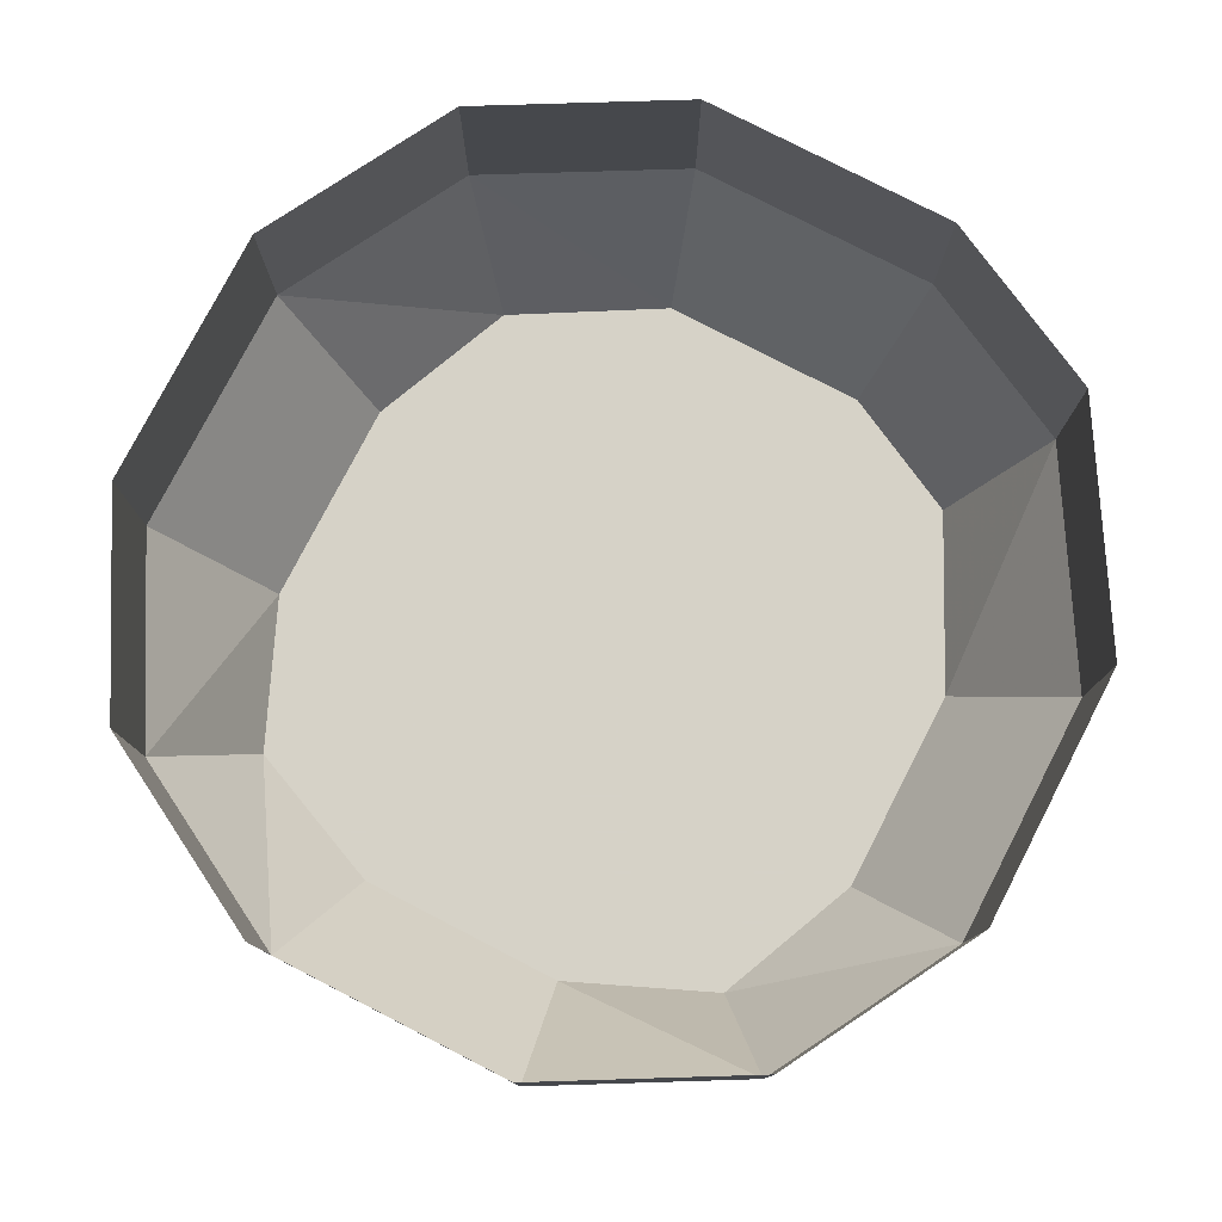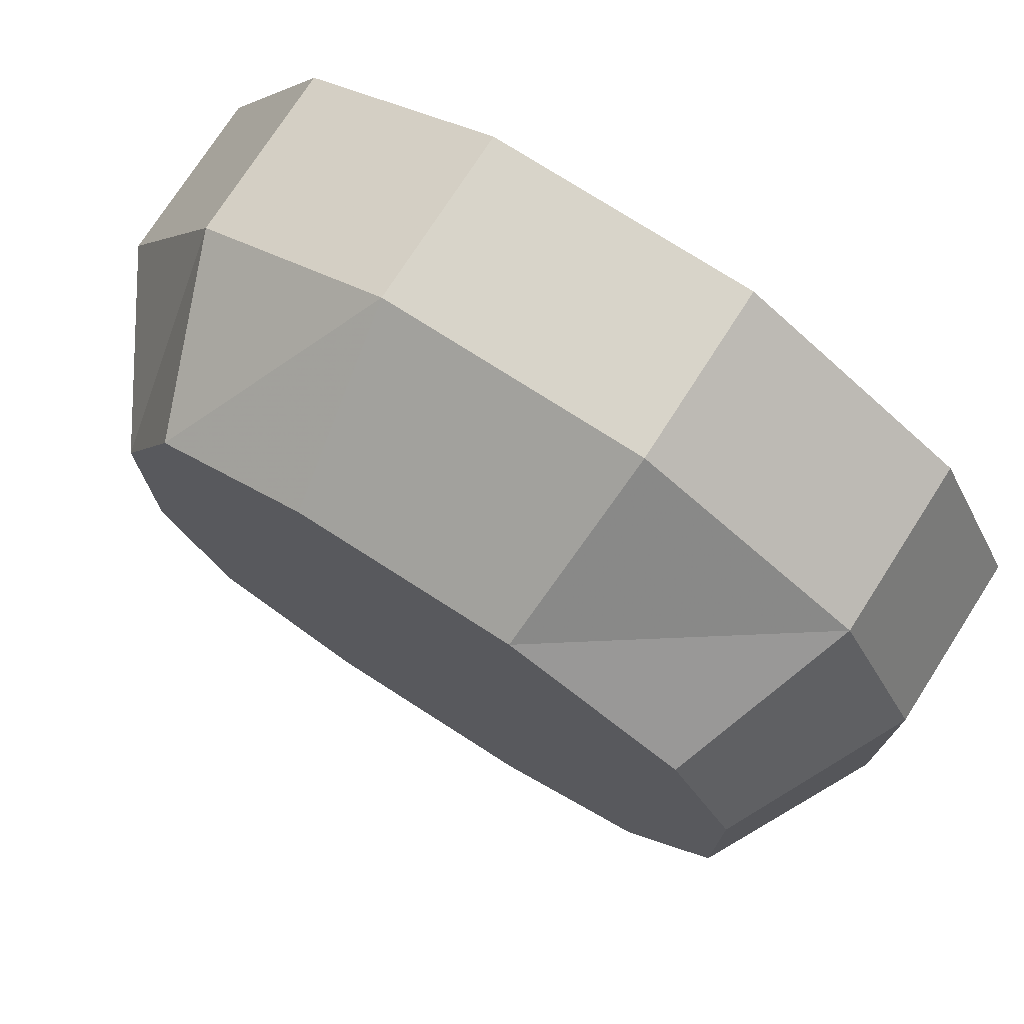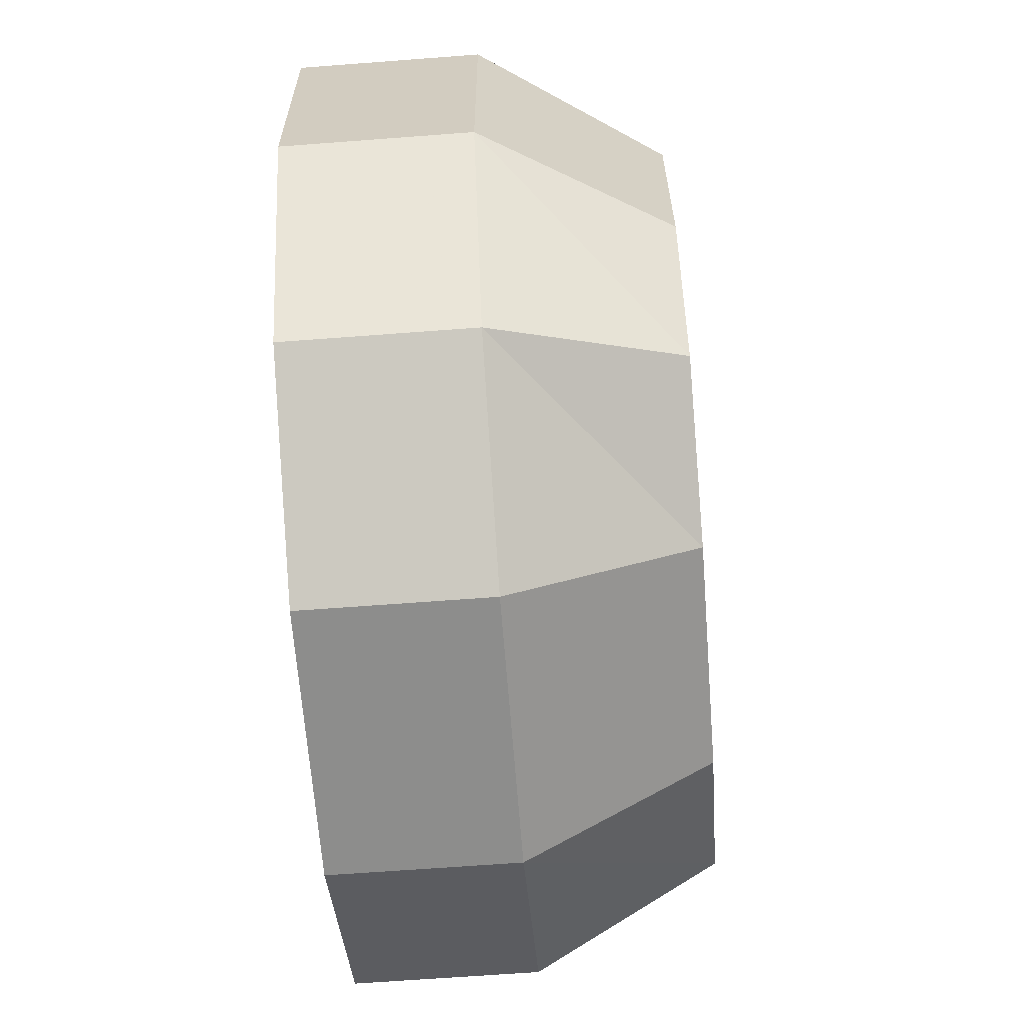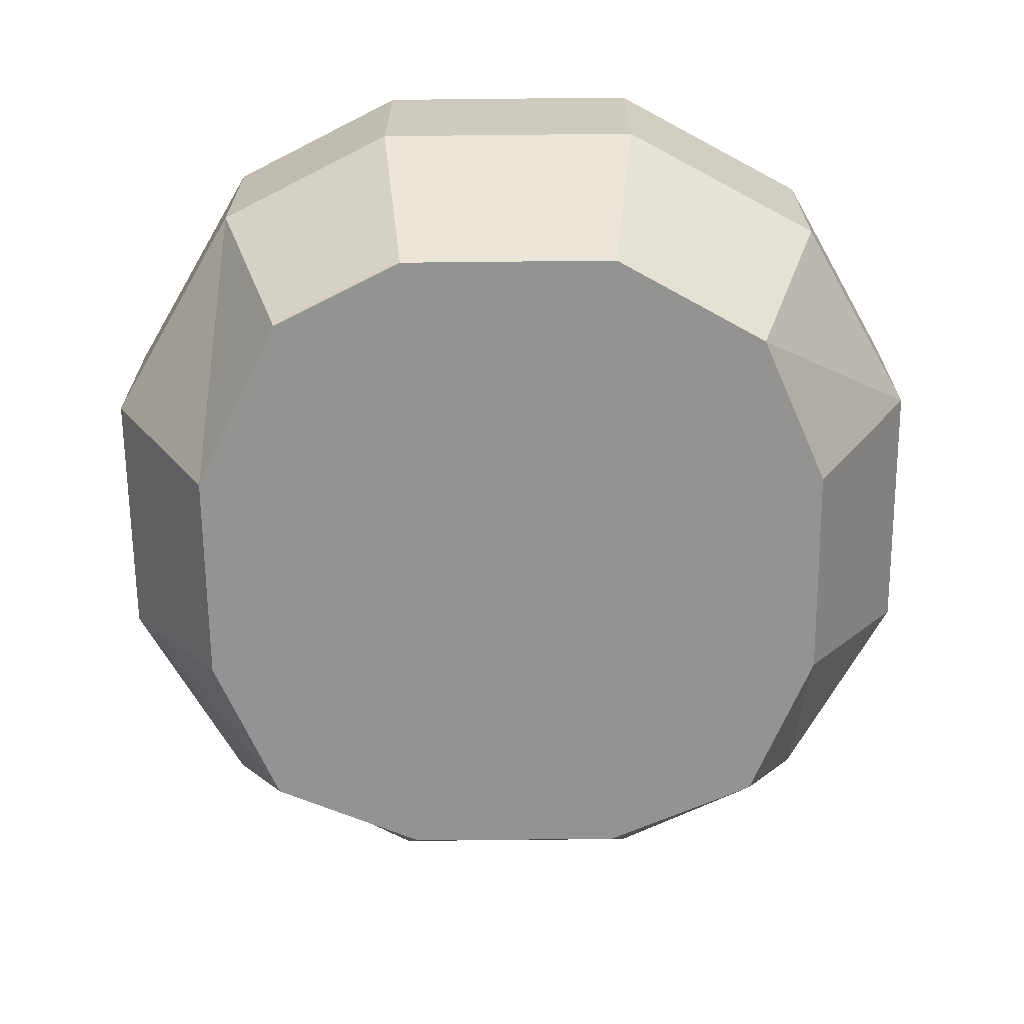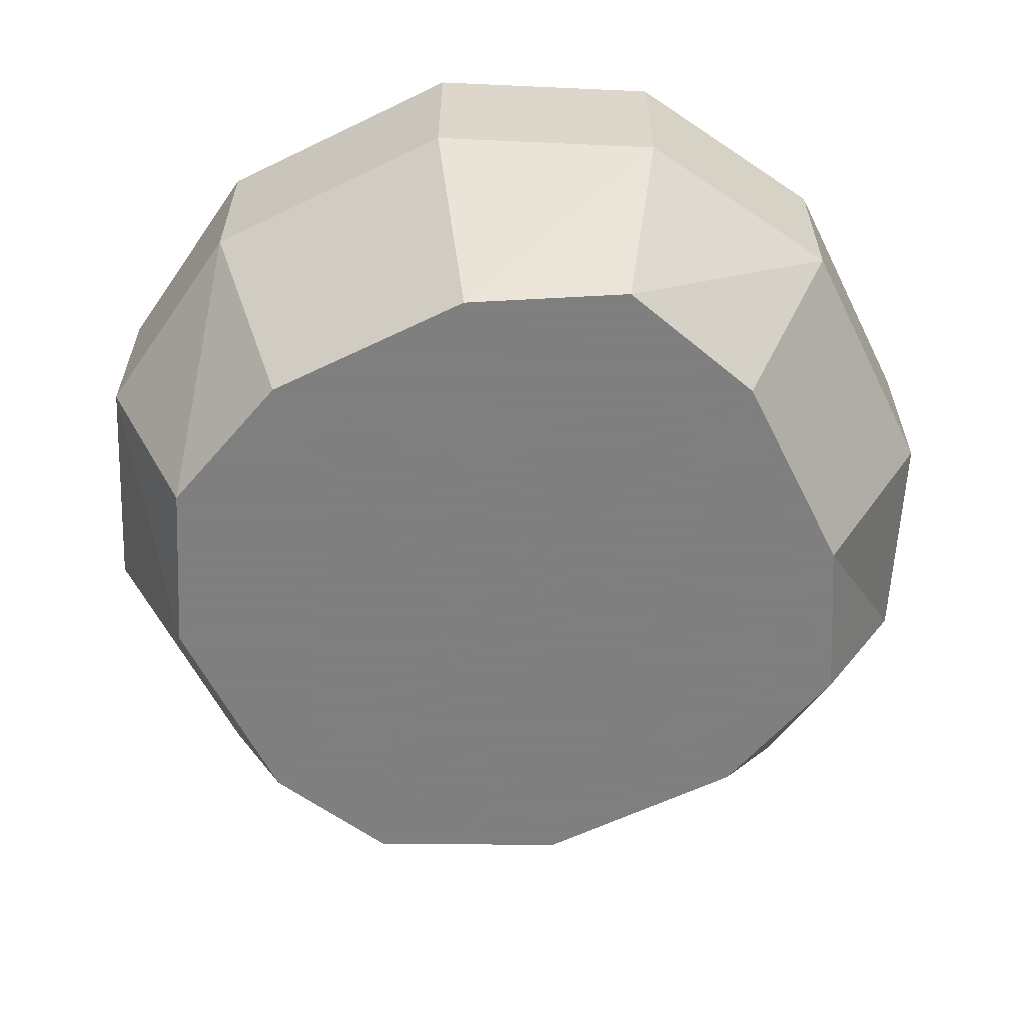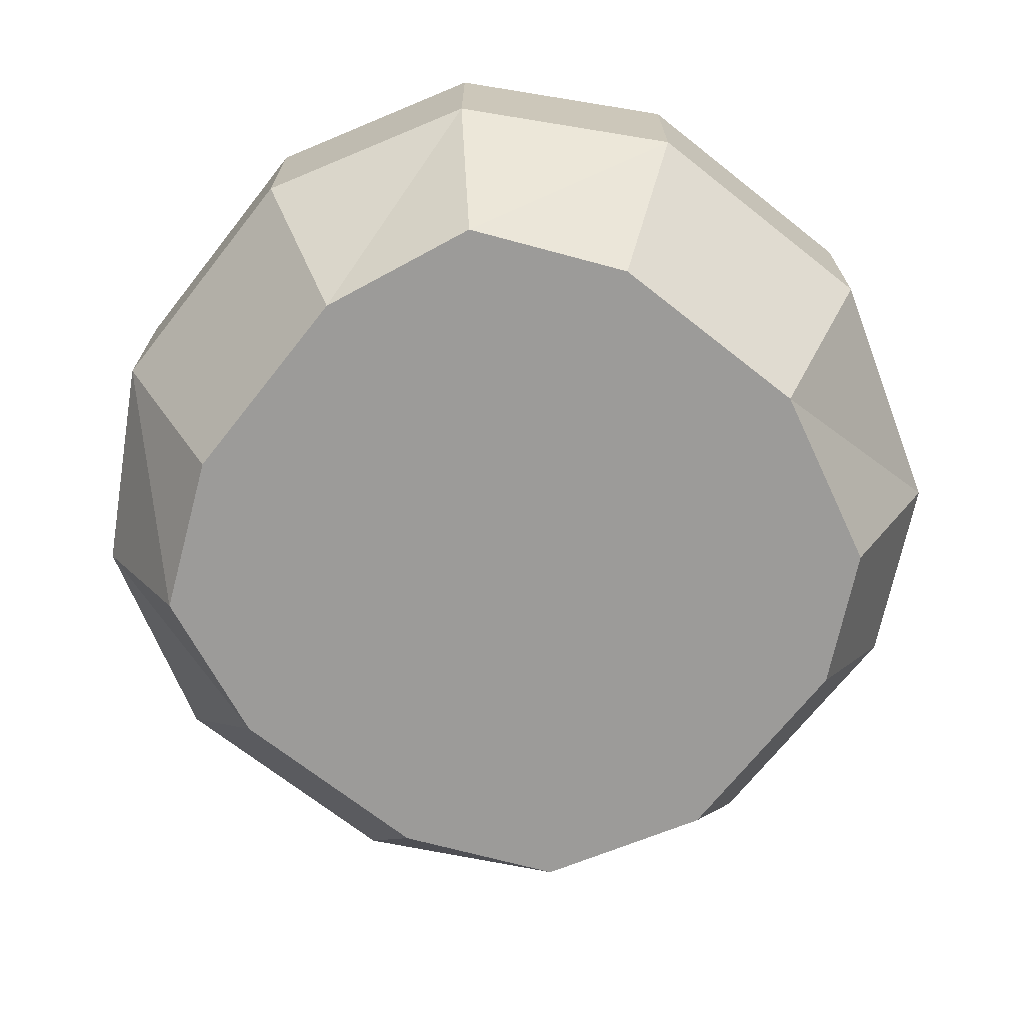
<metadata>
{"format":"obj","ext":"obj","renderer":"f3d","projection":"perspective","resolution":1024,"background":"white","views":[{"elev":78.5,"azim":-62.7,"up":"+Y"},{"elev":75.0,"azim":32.7,"up":"+Z"},{"elev":-64.5,"azim":-85.6,"up":"+Z"},{"elev":-66.7,"azim":90.6,"up":"+Y"},{"elev":-59.9,"azim":-153.6,"up":"+Y"},{"elev":-69.8,"azim":-38.3,"up":"+Y"}]}
</metadata>
<code>
o unused/7752
v -15 -16 5
v -12 -16 12
v -15 -8 15
v -20 -8 6
v -15 -16 -5
v -5 -16 15
v -6 -8 20
v -6 0 20
v -15 0 15
v -20 0 6
v -20 -8 -6
v -12 -16 -12
v -5 -16 -15
v 5 -16 -15
v 12 -16 -12
v 16 -16 -5
v 16 -16 5
v 13 -16 11
v 5 -16 15
v 6 -8 20
v 6 0 20
v 16 -8 14
v 16 0 14
v 20 -8 6
v 20 0 6
v 20 -8 -6
v 20 0 -6
v 15 -8 -15
v 15 0 -15
v 6 -8 -20
v 6 0 -20
v -6 -8 -20
v -6 0 -20
v -15 -8 -15
v -15 0 -15
v -20 0 -6
v -1 -16 1
v -5 -16 -12
v -1 -16 -12
v -3 -16 0
v -7 -16 2
v -5 -16 3
v -11 -16 7
v -7 -16 7
v -9 -16 12
v -5 -16 10
v 0 -16 12
v 0 -16 14
v 5 -16 10
v 9 -16 12
v 11 -16 7
v 7 -16 7
v 7 -16 2
v 5 -16 3
v 3 -16 0
v 1 -16 1
v 5 -16 -12
v 1 -16 -12
f 1 2 3
f 1 3 4
f 1 4 5
f 1 5 2
f 2 5 6
f 2 6 7
f 2 7 3
f 3 7 8
f 3 8 9
f 3 9 4
f 4 9 10
f 4 10 11
f 4 11 5
f 5 11 12
f 5 12 13
f 5 13 14
f 5 14 15
f 5 15 16
f 5 16 17
f 5 17 18
f 5 18 19
f 5 19 6
f 6 19 20
f 6 20 7
f 7 20 21
f 7 21 8
f 19 18 22
f 19 22 20
f 20 22 23
f 20 23 21
f 18 17 24
f 18 24 22
f 22 24 25
f 22 25 23
f 17 16 26
f 17 26 24
f 24 26 27
f 24 27 25
f 16 15 28
f 16 28 26
f 26 28 29
f 26 29 27
f 15 14 30
f 15 30 28
f 28 30 31
f 28 31 29
f 14 13 32
f 14 32 30
f 30 32 33
f 30 33 31
f 13 12 34
f 13 34 32
f 32 34 35
f 32 35 33
f 12 11 34
f 34 11 36
f 34 36 35
f 11 10 36
f 37 38 39
f 38 37 40
f 40 37 41
f 41 37 42
f 41 42 43
f 43 42 44
f 43 44 45
f 45 44 46
f 45 46 47
f 45 47 48
f 48 47 49
f 48 49 50
f 50 49 51
f 51 49 52
f 51 52 53
f 53 52 54
f 53 54 55
f 55 54 56
f 55 56 57
f 57 56 58

</code>
